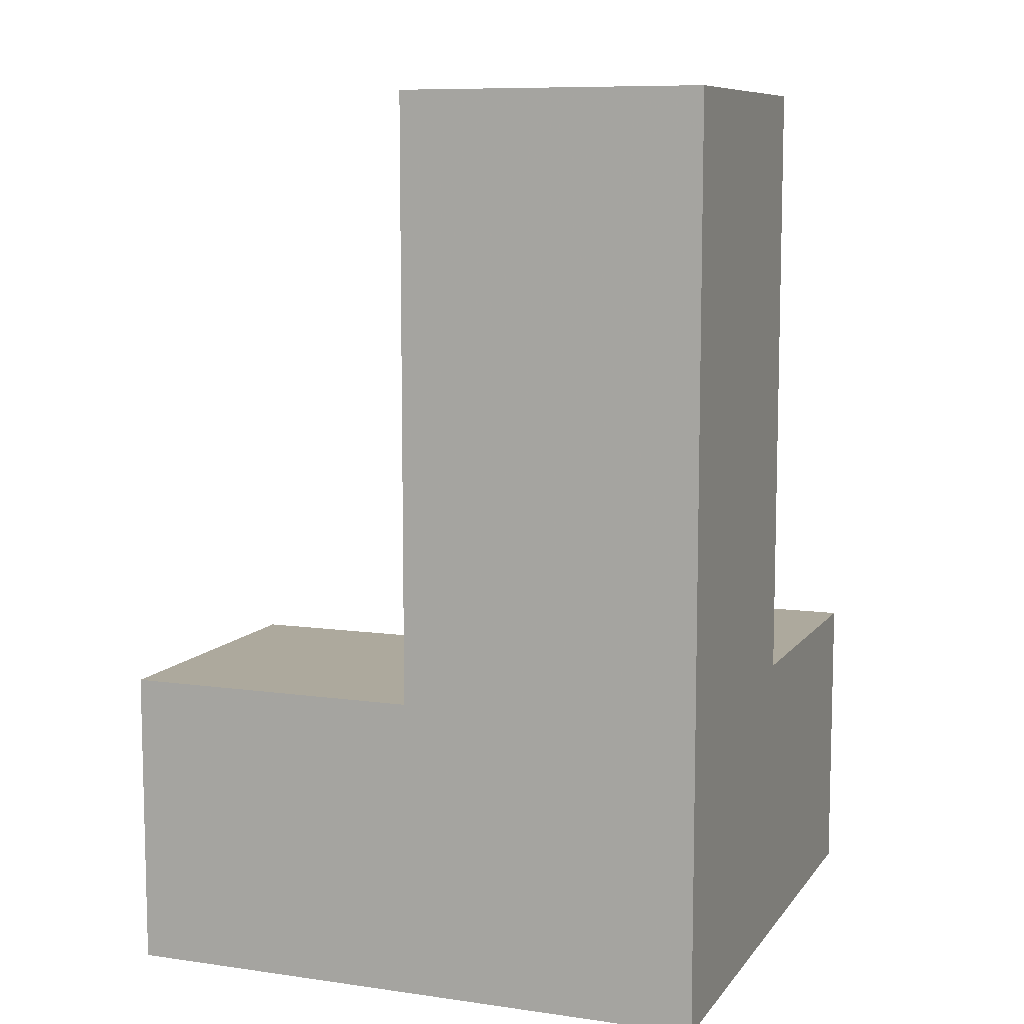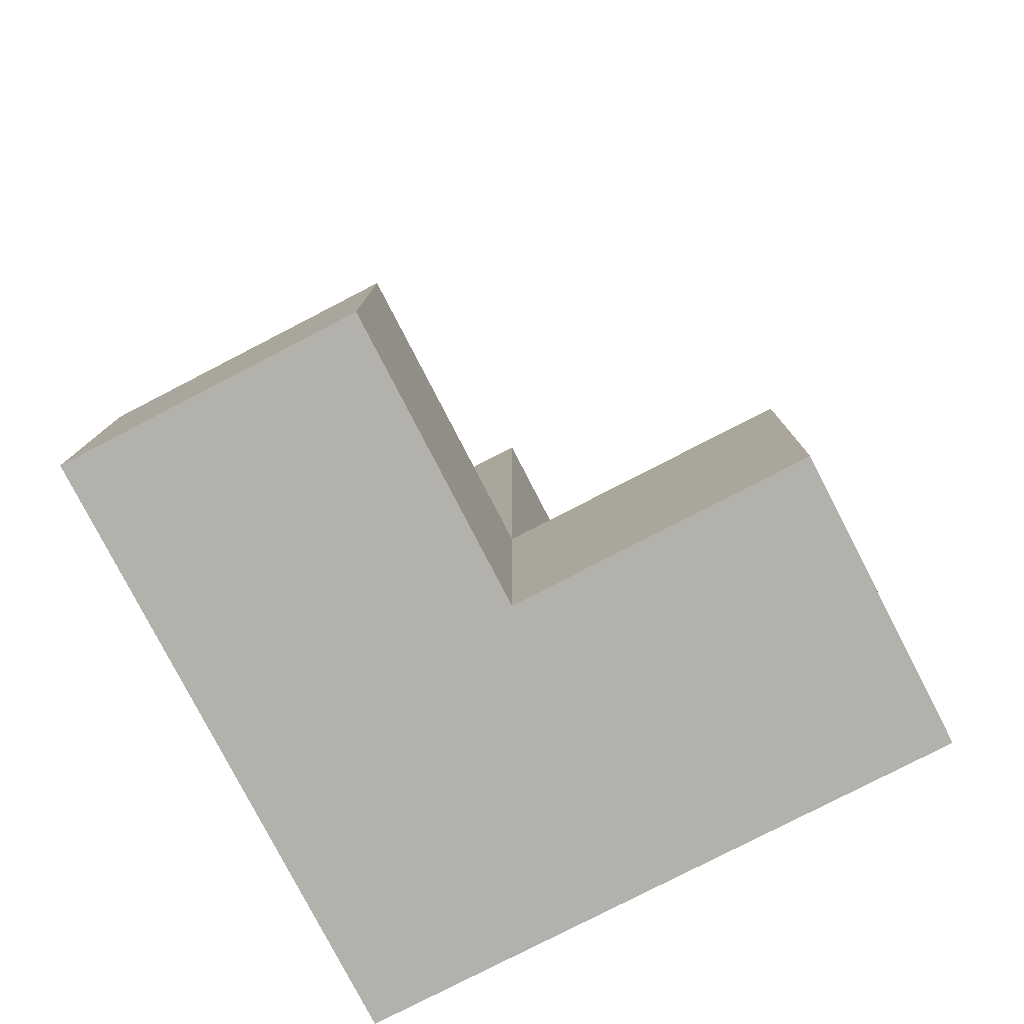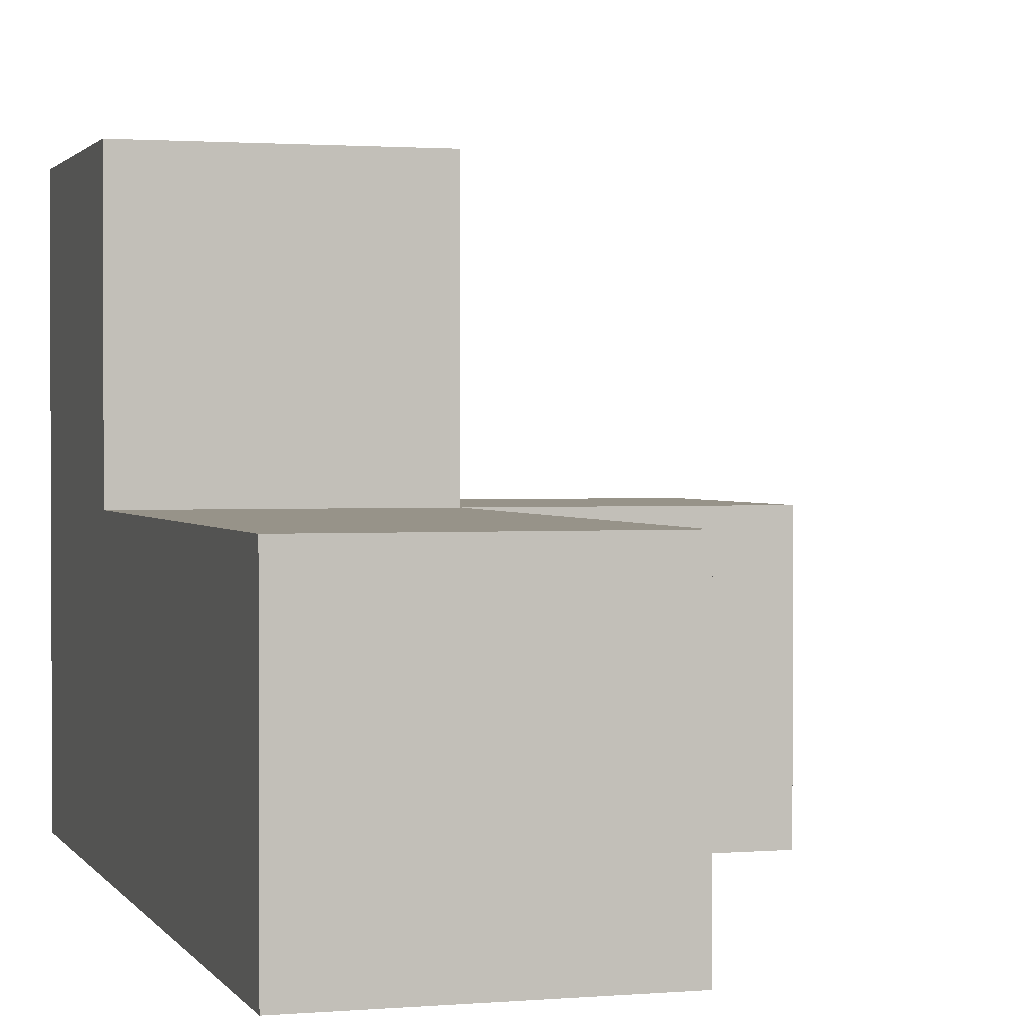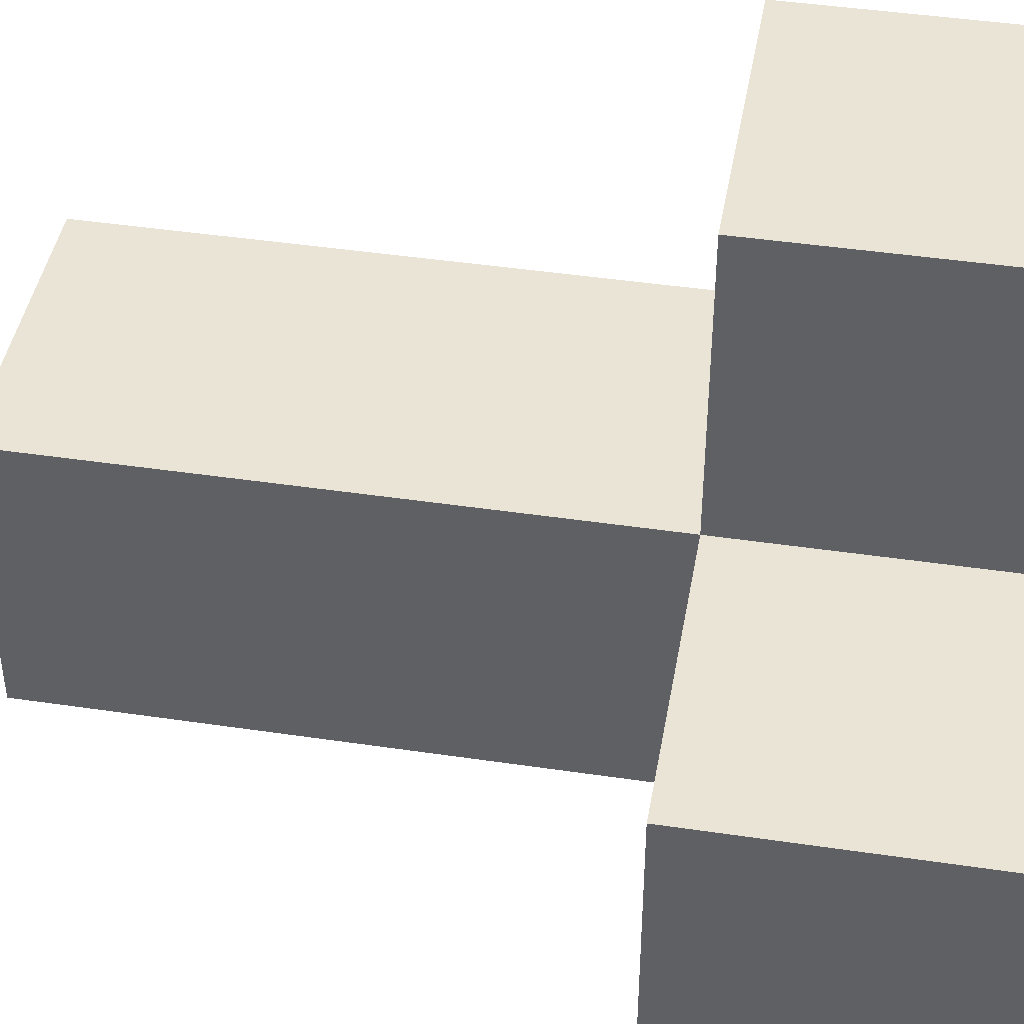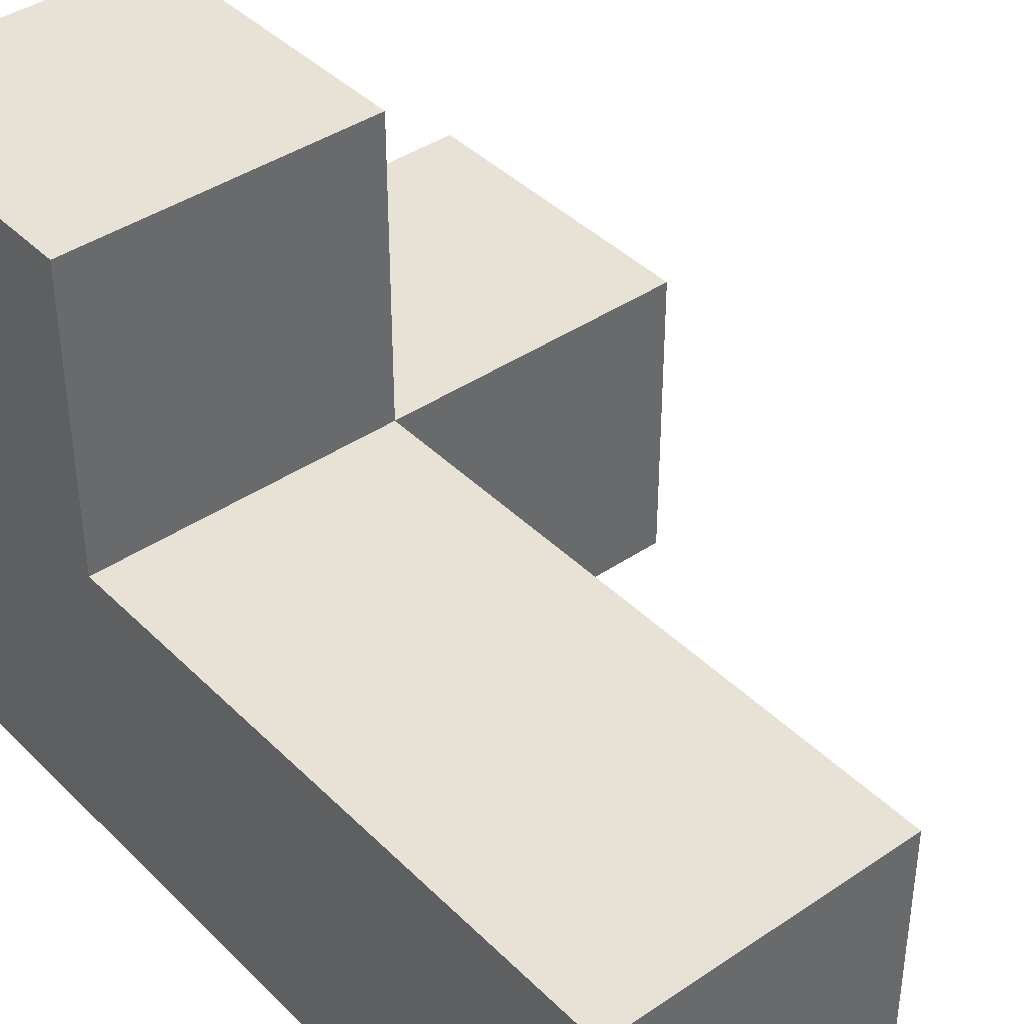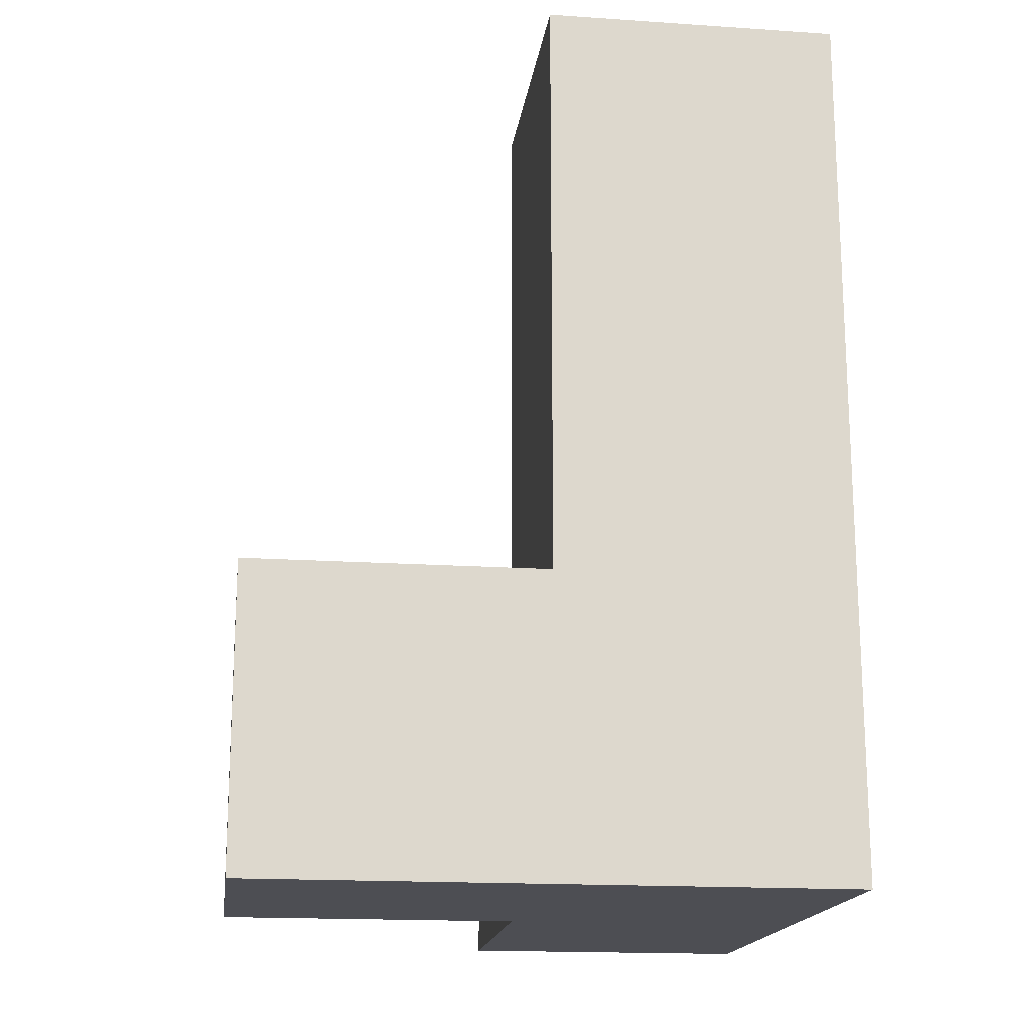
<metadata>
{"format":"obj","ext":"obj","renderer":"f3d","projection":"perspective","resolution":1024,"background":"white","views":[{"elev":8.9,"azim":-69.1,"up":"+Z"},{"elev":-79.1,"azim":117.3,"up":"+Z"},{"elev":1.5,"azim":-16.8,"up":"+Y"},{"elev":43.8,"azim":99.9,"up":"+Y"},{"elev":40.5,"azim":-39.8,"up":"+Y"},{"elev":-17.3,"azim":-97.6,"up":"+Z"}]}
</metadata>
<code>
v 1.998 0.0075 2.002
v 1.998 1.988 2.002
v 1.998 0.9975 2.992
v 1.008 1.988 2.002
v 1.008 0.9975 3.982
v 2.987 0.9975 2.002
v 1.008 0.0075 1.012
v 1.008 0.0075 3.982
v 1.008 0.9975 2.992
v 1.998 0.0075 1.012
v 1.998 0.9975 2.002
v 1.998 0.0075 3.982
v 1.998 1.988 1.012
v 2.987 0.9975 1.012
v 1.008 1.988 1.012
v 1.008 0.9975 2.002
v 2.987 0.0075 2.002
v 1.008 0.0075 2.992
v 1.998 0.0075 2.992
v 1.998 0.9975 3.982
v 1.998 0.9975 1.012
v 2.987 0.0075 1.012
v 1.008 0.0075 2.002
v 1.008 0.9975 1.012
f 8 12 5
f 20 5 12
f 18 19 8
f 12 8 19
f 3 9 20
f 5 20 9
f 9 18 5
f 8 5 18
f 19 3 12
f 20 12 3
f 23 1 18
f 19 18 1
f 11 16 3
f 9 3 16
f 16 23 9
f 18 9 23
f 1 11 19
f 3 19 11
f 10 7 21
f 24 21 7
f 7 10 23
f 1 23 10
f 24 7 16
f 23 16 7
f 22 10 14
f 21 14 10
f 1 17 11
f 6 11 17
f 10 22 1
f 17 1 22
f 14 21 6
f 11 6 21
f 22 14 17
f 6 17 14
f 21 24 13
f 15 13 24
f 16 11 4
f 2 4 11
f 13 15 2
f 4 2 15
f 15 24 4
f 16 4 24
f 21 13 11
f 2 11 13

</code>
